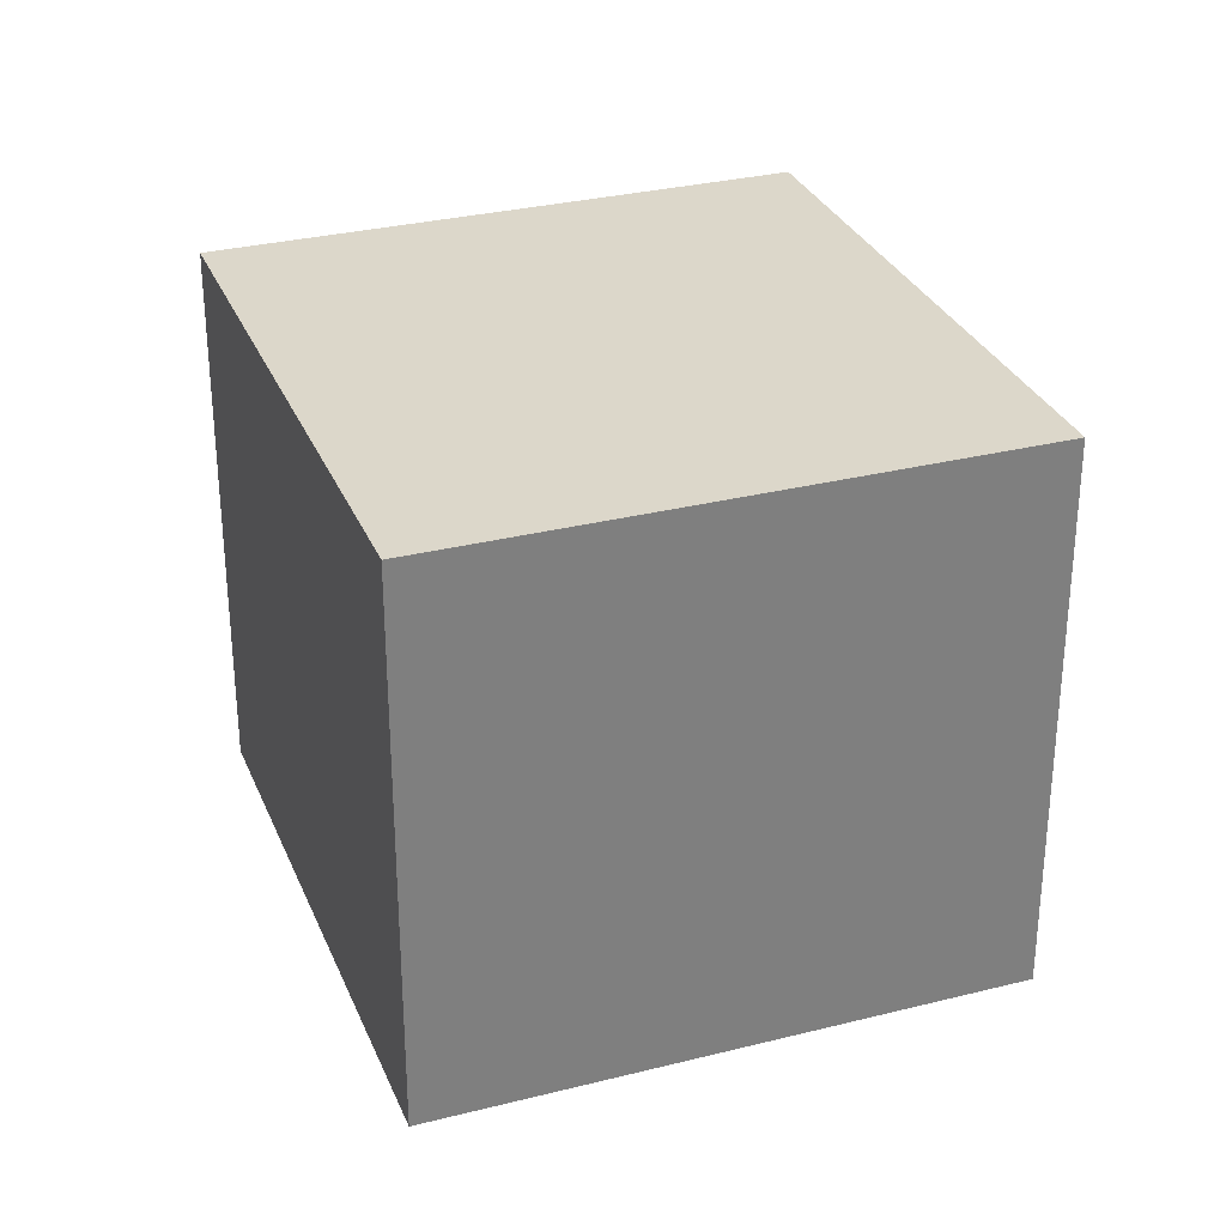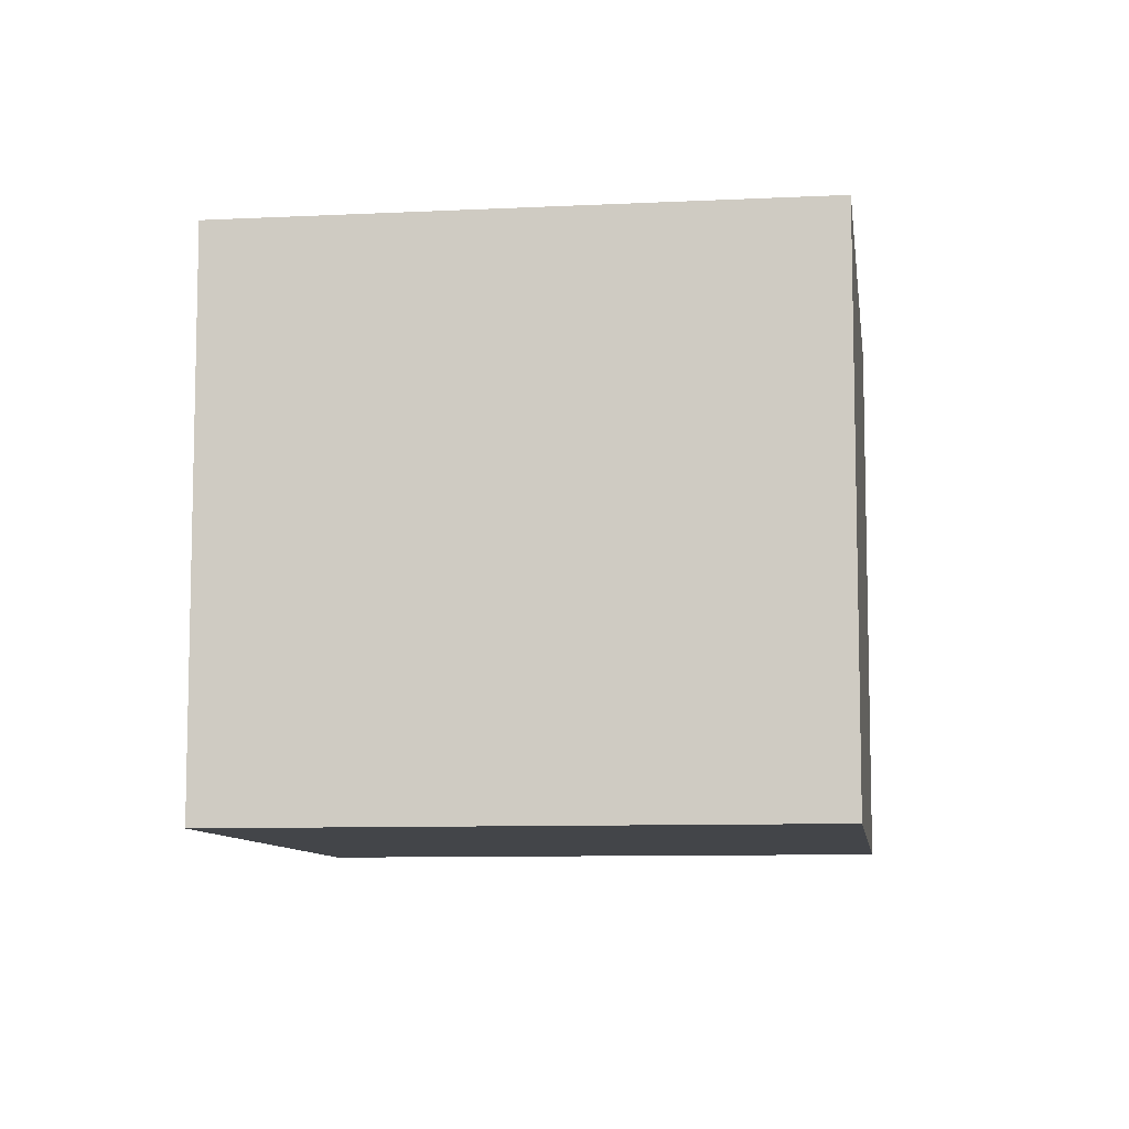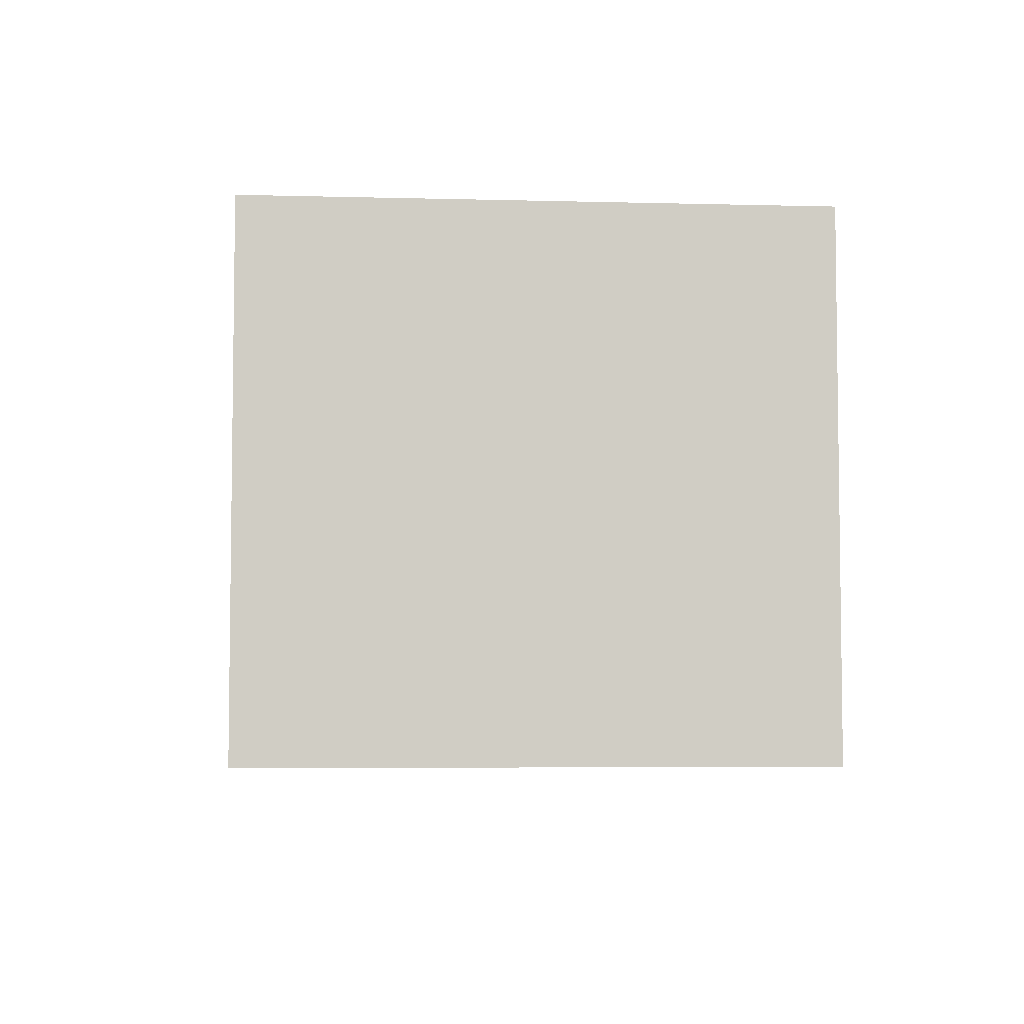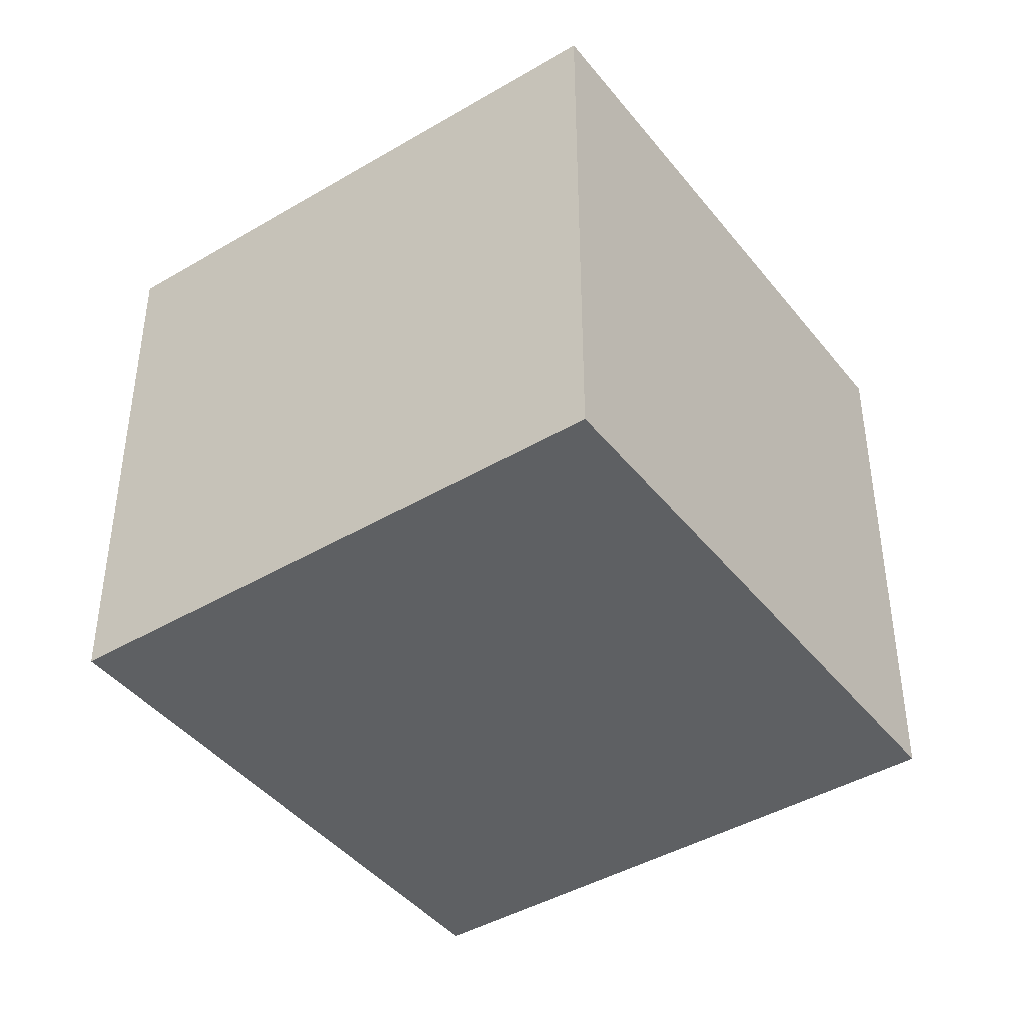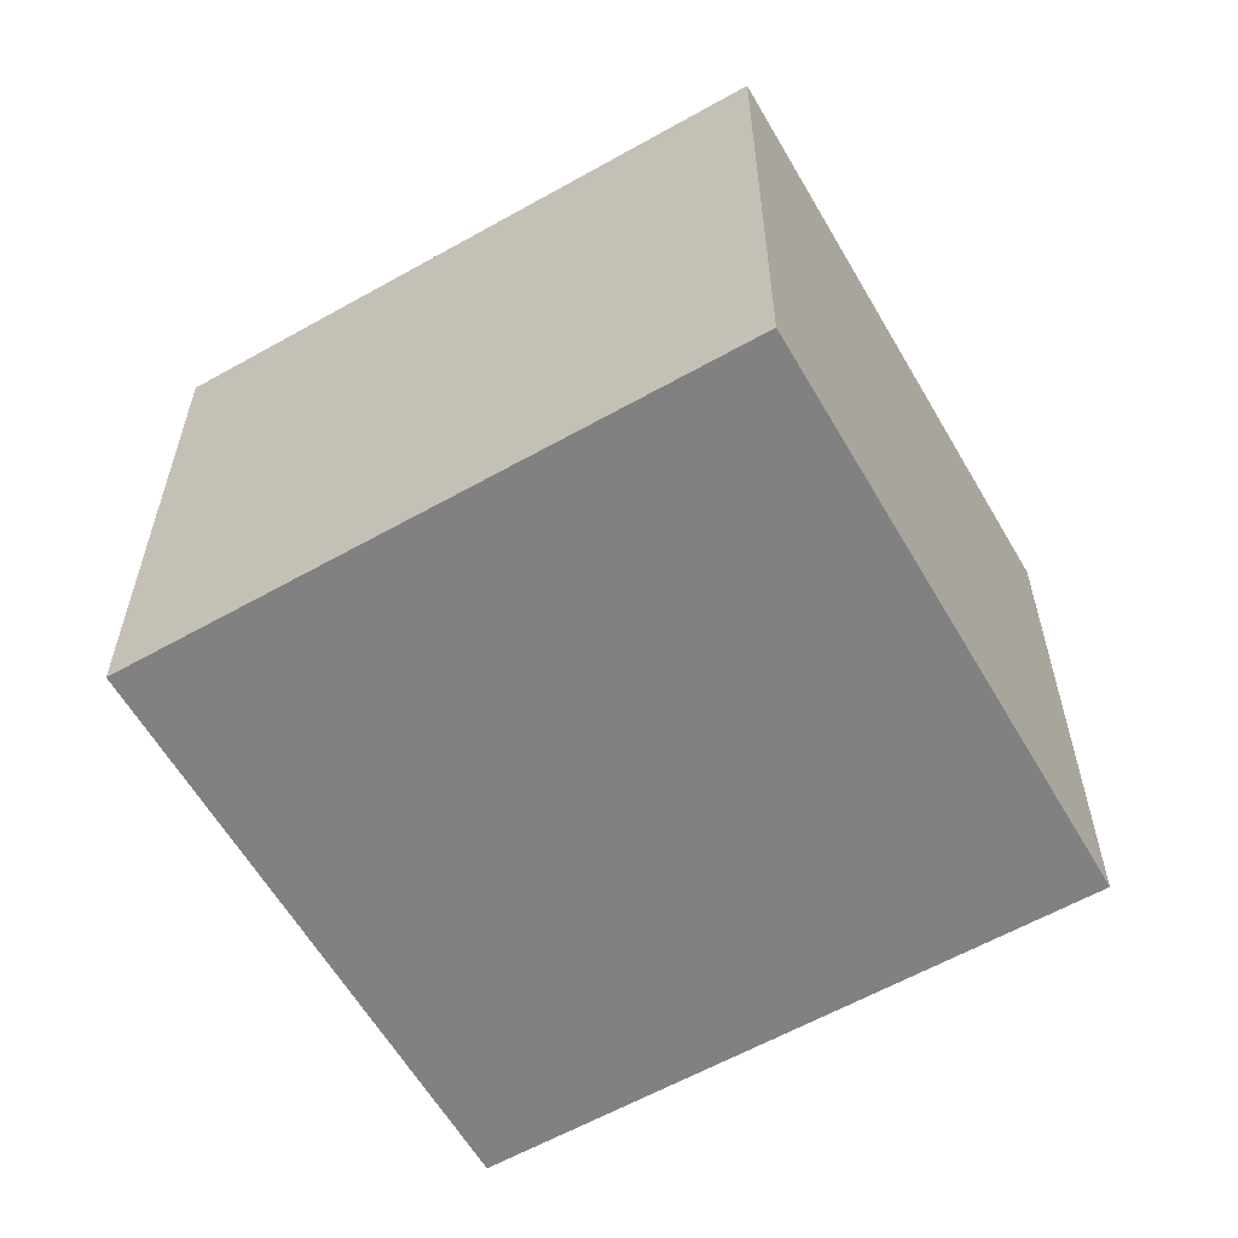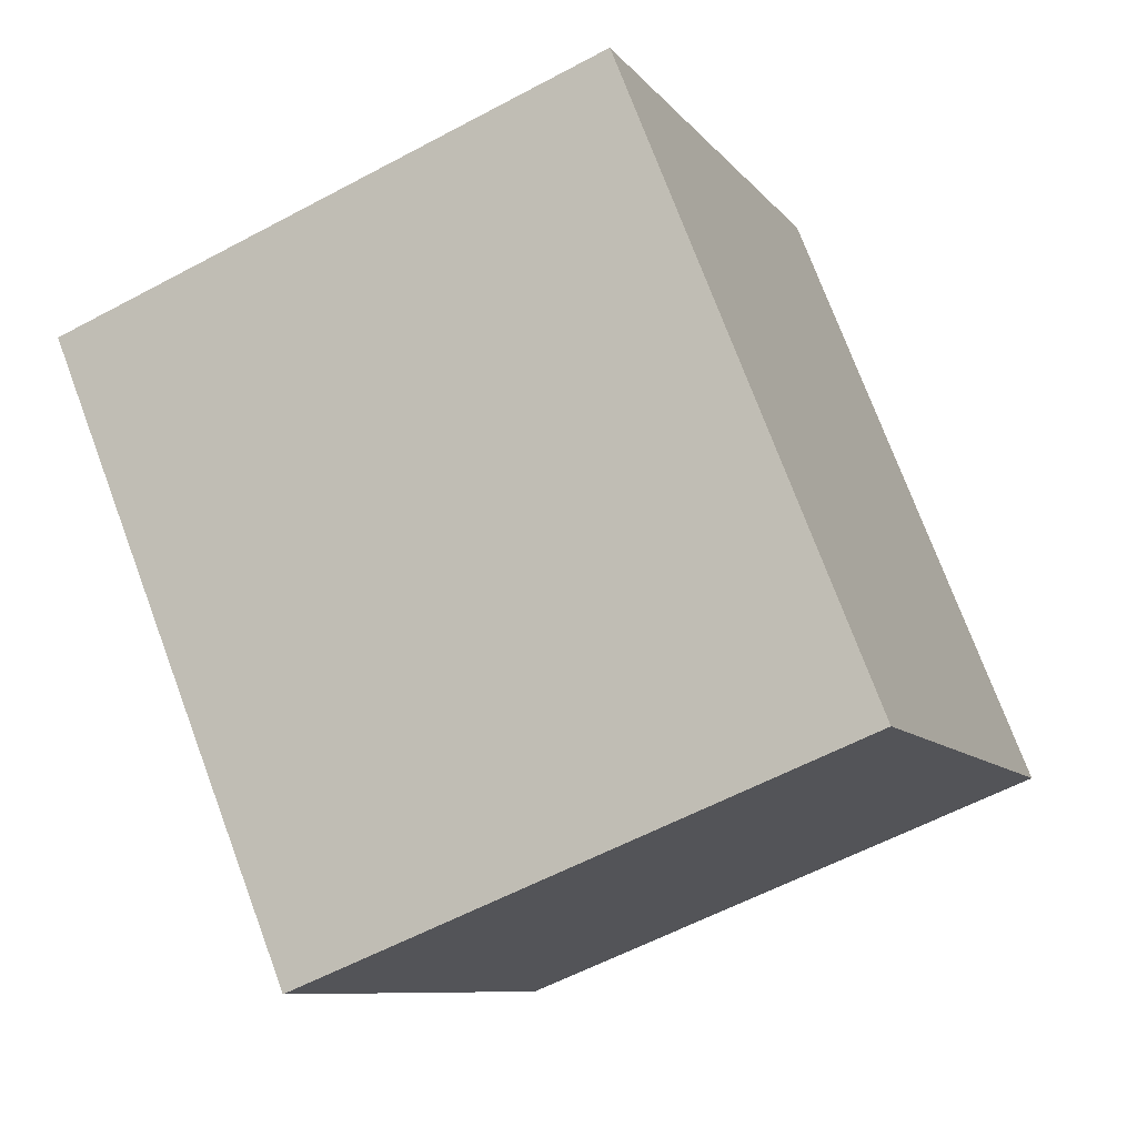
<metadata>
{"format":"obj","ext":"obj","renderer":"f3d","projection":"perspective","resolution":1024,"background":"white","views":[{"elev":30.6,"azim":25.9,"up":"+Y"},{"elev":-8.9,"azim":53.4,"up":"+Y"},{"elev":-5.7,"azim":41.0,"up":"+Y"},{"elev":-42.7,"azim":81.0,"up":"+Y"},{"elev":-60.4,"azim":165.8,"up":"+Y"},{"elev":-58.1,"azim":119.1,"up":"+Z"}]}
</metadata>
<code>
v  4.122 2.673 0.018
v  0 2.673 1.637e-16
v  2.13 2.673 2.069
v  1.992 2.673 -2.05
v  1.992 1.255e-16 -2.05
v  0 0 0
v  2.13 -1.267e-16 2.069
v  4.122 -1.102e-18 0.018
g defaultobject
f 1 2 3
f 2 1 4
f 5 2 4
f 2 5 6
f 6 3 2
f 3 6 7
f 7 1 3
f 1 7 8
f 8 4 1
f 4 8 5
f 5 7 6
f 7 5 8

</code>
